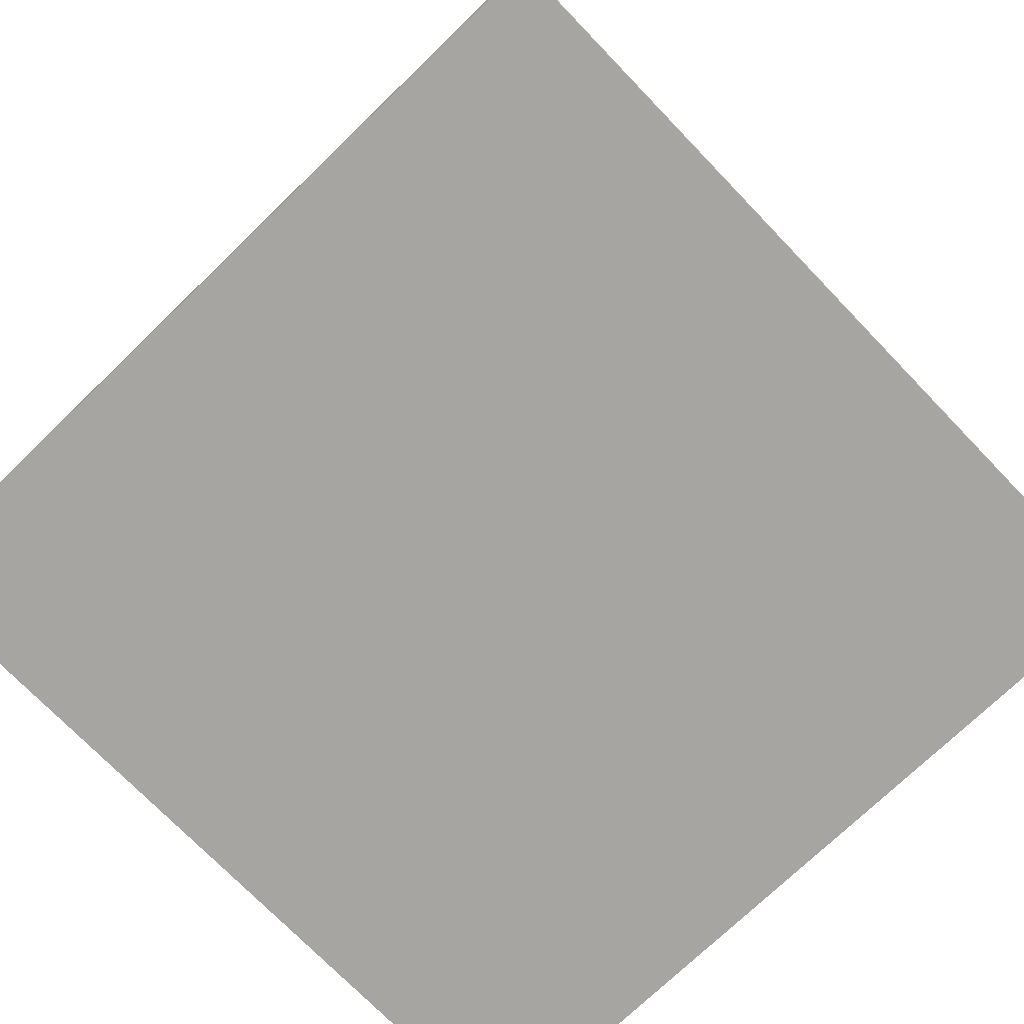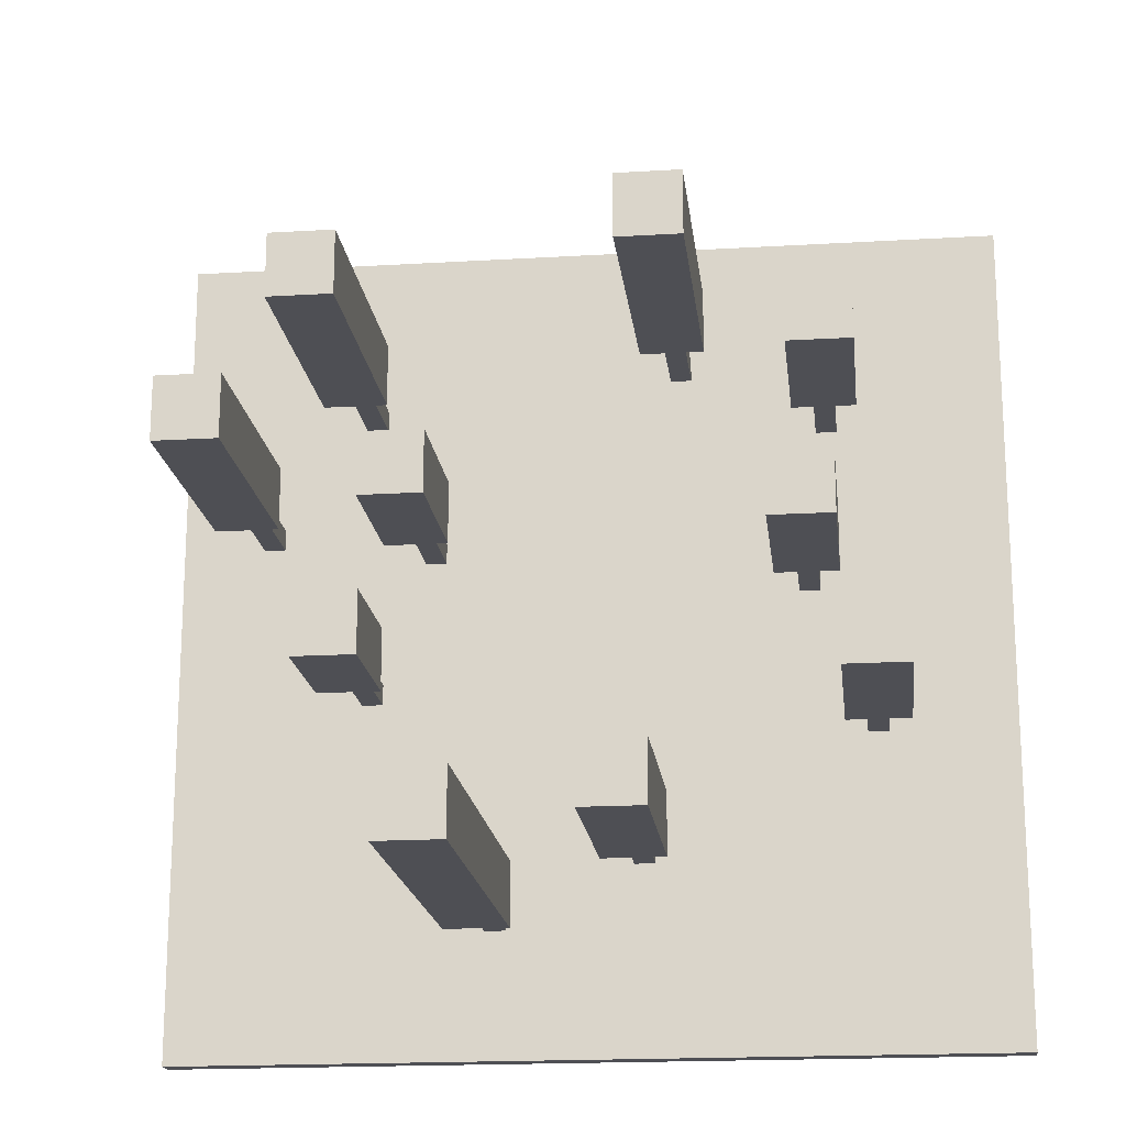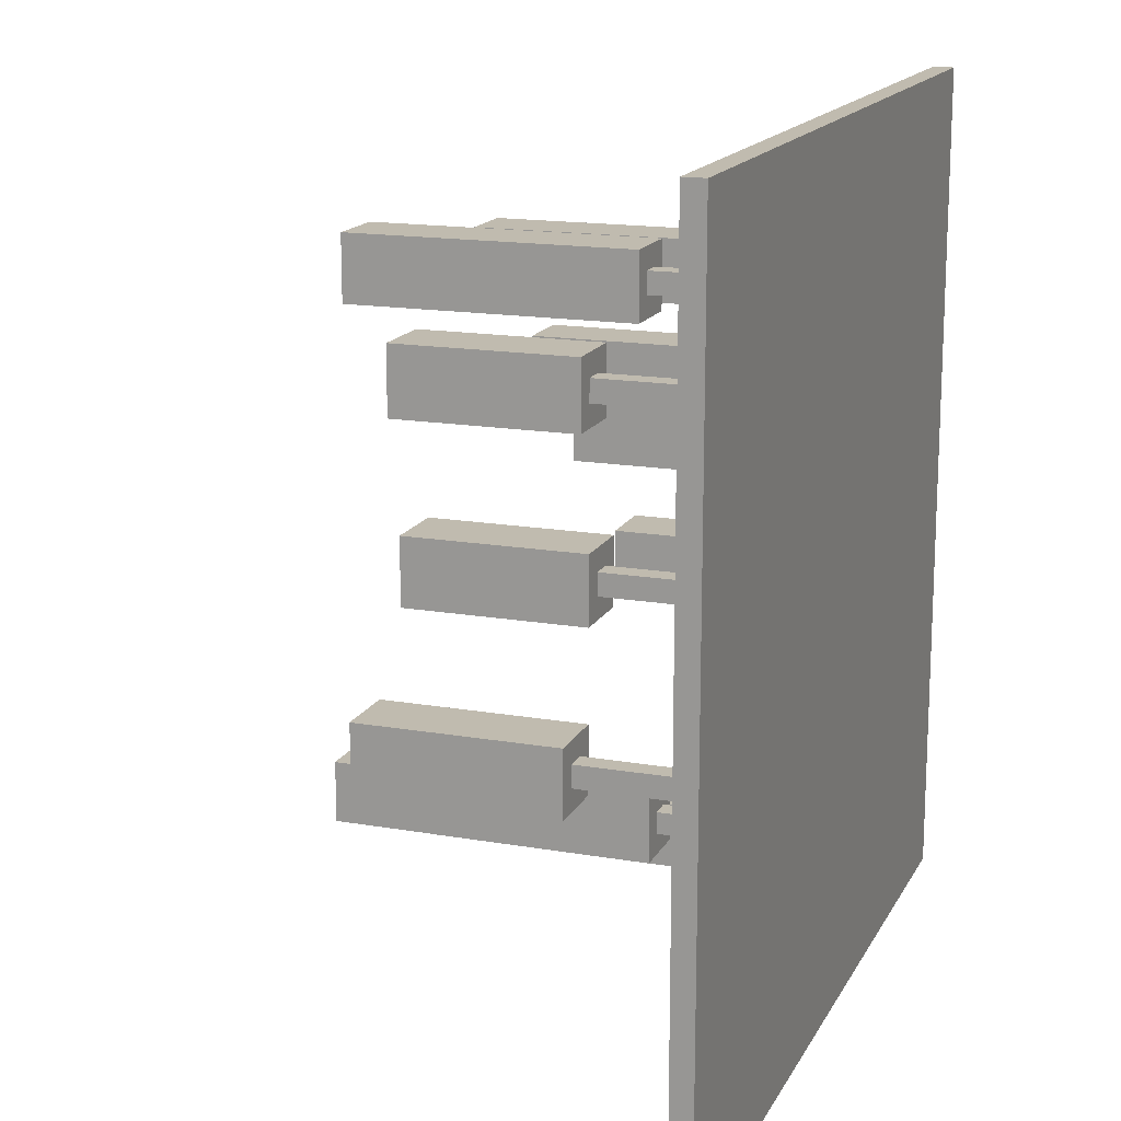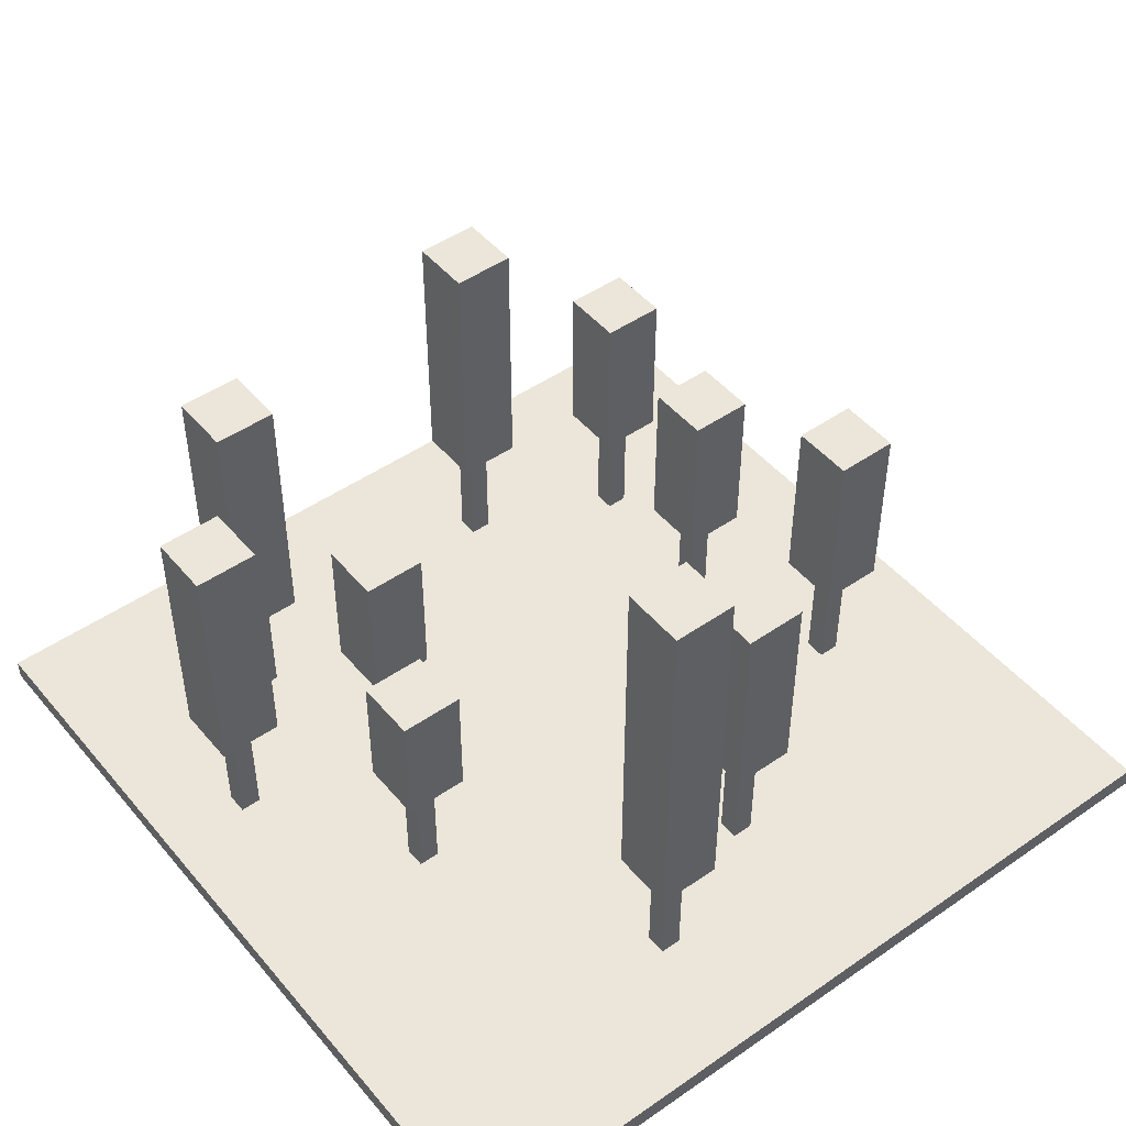
<metadata>
{"format":"obj","ext":"obj","renderer":"f3d","projection":"perspective","resolution":1024,"background":"white","views":[{"elev":-73.7,"azim":44.0,"up":"+Y"},{"elev":-18.3,"azim":-173.4,"up":"+Z"},{"elev":15.9,"azim":-70.2,"up":"+Z"},{"elev":47.7,"azim":142.1,"up":"+Y"}]}
</metadata>
<code>
o
v -25.5 0 19.3
v -25.5 0 15.3
v -25.5 0.1 19.3
v -25.5 0.1 15.3
v -25 0.7 17
v -25 0.7 16.7
v -25 1.6 17
v -25 1.6 16.7
v -24.9 0.1 16.9
v -24.9 0.1 16.8
v -24.9 0.7 16.9
v -24.9 0.7 16.8
v -24.8 0.7 18.5
v -24.8 0.7 18.2
v -24.8 1.5 18.5
v -24.8 1.5 18.2
v -24.7 0.1 18.4
v -24.7 0.1 18.3
v -24.7 0.7 18.4
v -24.7 0.7 18.3
v -24.7 0.7 17.7
v -24.7 0.7 17.4
v -24.7 1.5 17.7
v -24.7 1.5 17.4
v -24.6 0.1 17.6
v -24.6 0.1 17.5
v -24.6 0.7 17.6
v -24.6 0.7 17.5
v -24.1 0.7 18.8
v -24.1 0.7 18.5
v -24.1 2 18.8
v -24.1 2 18.5
v -24 0.1 18.7
v -24 0.1 18.6
v -24 0.7 18.7
v -24 0.7 18.6
v -23.9 0.7 16.4
v -23.9 0.7 16.1
v -23.9 1.7 16.4
v -23.9 1.7 16.1
v -23.8 0.1 16.3
v -23.8 0.1 16.2
v -23.8 0.7 16.3
v -23.8 0.7 16.2
v -23.2 0.7 16.1
v -23.2 0.7 15.8
v -23.2 2.5 16.1
v -23.2 2.5 15.8
v -23.1 0.1 16
v -23.1 0.1 15.9
v -23.1 0.7 16
v -23.1 0.7 15.9
v -22.9 0.7 17.9
v -22.9 0.7 17.6
v -22.9 1.4 17.9
v -22.9 1.4 17.6
v -22.8 0.1 17.8
v -22.8 0.1 17.7
v -22.8 0.7 17.8
v -22.8 0.7 17.7
v -22.6 0.7 18.6
v -22.6 0.7 18.3
v -22.6 0.7 17.2
v -22.6 0.7 16.9
v -22.6 1.3 17.2
v -22.6 1.3 16.9
v -22.6 2 18.6
v -22.6 2 18.3
v -22.5 0.1 18.5
v -22.5 0.1 18.4
v -22.5 0.1 17.1
v -22.5 0.1 17
v -22.5 0.7 18.5
v -22.5 0.7 18.4
v -22.5 0.7 17.1
v -22.5 0.7 17
v -22.1 0.7 18
v -22.1 0.7 17.7
v -22.1 1.9 18
v -22.1 1.9 17.7
v -22 0.1 17.9
v -22 0.1 17.8
v -22 0.7 17.9
v -22 0.7 17.8
v -24.8 0.1 16.9
v -24.8 0.1 16.8
v -24.8 0.7 16.9
v -24.8 0.7 16.8
v -24.7 0.7 17
v -24.7 0.7 16.7
v -24.7 1.6 17
v -24.7 1.6 16.7
v -24.6 0.1 18.4
v -24.6 0.1 18.3
v -24.6 0.7 18.4
v -24.6 0.7 18.3
v -24.5 0.1 17.6
v -24.5 0.1 17.5
v -24.5 0.7 18.5
v -24.5 0.7 18.2
v -24.5 0.7 17.6
v -24.5 0.7 17.5
v -24.5 1.5 18.5
v -24.5 1.5 18.2
v -24.4 0.7 17.7
v -24.4 0.7 17.4
v -24.4 1.5 17.7
v -24.4 1.5 17.4
v -23.9 0.1 18.7
v -23.9 0.1 18.6
v -23.9 0.7 18.7
v -23.9 0.7 18.6
v -23.8 0.7 18.8
v -23.8 0.7 18.5
v -23.8 2 18.8
v -23.8 2 18.5
v -23.7 0.1 16.3
v -23.7 0.1 16.2
v -23.7 0.7 16.3
v -23.7 0.7 16.2
v -23.6 0.7 16.4
v -23.6 0.7 16.1
v -23.6 1.7 16.4
v -23.6 1.7 16.1
v -23 0.1 16
v -23 0.1 15.9
v -23 0.7 16
v -23 0.7 15.9
v -22.9 0.7 16.1
v -22.9 0.7 15.8
v -22.9 2.5 16.1
v -22.9 2.5 15.8
v -22.7 0.1 17.8
v -22.7 0.1 17.7
v -22.7 0.7 17.8
v -22.7 0.7 17.7
v -22.6 0.7 17.9
v -22.6 0.7 17.6
v -22.6 1.4 17.9
v -22.6 1.4 17.6
v -22.4 0.1 18.5
v -22.4 0.1 18.4
v -22.4 0.1 17.1
v -22.4 0.1 17
v -22.4 0.7 18.5
v -22.4 0.7 18.4
v -22.4 0.7 17.1
v -22.4 0.7 17
v -22.3 0.7 18.6
v -22.3 0.7 18.3
v -22.3 0.7 17.2
v -22.3 0.7 16.9
v -22.3 1.3 17.2
v -22.3 1.3 16.9
v -22.3 2 18.6
v -22.3 2 18.3
v -21.9 0.1 17.9
v -21.9 0.1 17.8
v -21.9 0.7 17.9
v -21.9 0.7 17.8
v -21.8 0.7 18
v -21.8 0.7 17.7
v -21.8 1.9 18
v -21.8 1.9 17.7
v -21.5 0 19.3
v -21.5 0 15.3
v -21.5 0.1 19.3
v -21.5 0.1 15.3
v -25.5 0 19.3
v -25.5 0.1 19.3
v -21.5 0 19.3
v -21.5 0.1 19.3
v -24.1 0.7 18.8
v -24.1 2 18.8
v -23.8 0.7 18.8
v -23.8 2 18.8
v -24 0.1 18.7
v -24 0.7 18.7
v -23.9 0.1 18.7
v -23.9 0.7 18.7
v -22.6 0.7 18.6
v -22.6 2 18.6
v -22.3 0.7 18.6
v -22.3 2 18.6
v -24.8 0.7 18.5
v -24.8 1.5 18.5
v -24.5 0.7 18.5
v -24.5 1.5 18.5
v -22.5 0.1 18.5
v -22.5 0.7 18.5
v -22.4 0.1 18.5
v -22.4 0.7 18.5
v -24.7 0.1 18.4
v -24.7 0.7 18.4
v -24.6 0.1 18.4
v -24.6 0.7 18.4
v -22.1 0.7 18
v -22.1 1.9 18
v -21.8 0.7 18
v -21.8 1.9 18
v -22.9 0.7 17.9
v -22.9 1.4 17.9
v -22.6 0.7 17.9
v -22.6 1.4 17.9
v -22 0.1 17.9
v -22 0.7 17.9
v -21.9 0.1 17.9
v -21.9 0.7 17.9
v -22.8 0.1 17.8
v -22.8 0.7 17.8
v -22.7 0.1 17.8
v -22.7 0.7 17.8
v -24.7 0.7 17.7
v -24.7 1.5 17.7
v -24.4 0.7 17.7
v -24.4 1.5 17.7
v -24.6 0.1 17.6
v -24.6 0.7 17.6
v -24.5 0.1 17.6
v -24.5 0.7 17.6
v -22.6 0.7 17.2
v -22.6 1.3 17.2
v -22.3 0.7 17.2
v -22.3 1.3 17.2
v -22.5 0.1 17.1
v -22.5 0.7 17.1
v -22.4 0.1 17.1
v -22.4 0.7 17.1
v -25 0.7 17
v -25 1.6 17
v -24.7 0.7 17
v -24.7 1.6 17
v -24.9 0.1 16.9
v -24.9 0.7 16.9
v -24.8 0.1 16.9
v -24.8 0.7 16.9
v -23.9 0.7 16.4
v -23.9 1.7 16.4
v -23.6 0.7 16.4
v -23.6 1.7 16.4
v -23.8 0.1 16.3
v -23.8 0.7 16.3
v -23.7 0.1 16.3
v -23.7 0.7 16.3
v -23.2 0.7 16.1
v -23.2 2.5 16.1
v -22.9 0.7 16.1
v -22.9 2.5 16.1
v -23.1 0.1 16
v -23.1 0.7 16
v -23 0.1 16
v -23 0.7 16
v -24 0.1 18.6
v -24 0.7 18.6
v -23.9 0.1 18.6
v -23.9 0.7 18.6
v -24.1 0.7 18.5
v -24.1 2 18.5
v -23.8 0.7 18.5
v -23.8 2 18.5
v -22.5 0.1 18.4
v -22.5 0.7 18.4
v -22.4 0.1 18.4
v -22.4 0.7 18.4
v -24.7 0.1 18.3
v -24.7 0.7 18.3
v -24.6 0.1 18.3
v -24.6 0.7 18.3
v -22.6 0.7 18.3
v -22.6 2 18.3
v -22.3 0.7 18.3
v -22.3 2 18.3
v -24.8 0.7 18.2
v -24.8 1.5 18.2
v -24.5 0.7 18.2
v -24.5 1.5 18.2
v -22 0.1 17.8
v -22 0.7 17.8
v -21.9 0.1 17.8
v -21.9 0.7 17.8
v -22.8 0.1 17.7
v -22.8 0.7 17.7
v -22.7 0.1 17.7
v -22.7 0.7 17.7
v -22.1 0.7 17.7
v -22.1 1.9 17.7
v -21.8 0.7 17.7
v -21.8 1.9 17.7
v -22.9 0.7 17.6
v -22.9 1.4 17.6
v -22.6 0.7 17.6
v -22.6 1.4 17.6
v -24.6 0.1 17.5
v -24.6 0.7 17.5
v -24.5 0.1 17.5
v -24.5 0.7 17.5
v -24.7 0.7 17.4
v -24.7 1.5 17.4
v -24.4 0.7 17.4
v -24.4 1.5 17.4
v -22.5 0.1 17
v -22.5 0.7 17
v -22.4 0.1 17
v -22.4 0.7 17
v -22.6 0.7 16.9
v -22.6 1.3 16.9
v -22.3 0.7 16.9
v -22.3 1.3 16.9
v -24.9 0.1 16.8
v -24.9 0.7 16.8
v -24.8 0.1 16.8
v -24.8 0.7 16.8
v -25 0.7 16.7
v -25 1.6 16.7
v -24.7 0.7 16.7
v -24.7 1.6 16.7
v -23.8 0.1 16.2
v -23.8 0.7 16.2
v -23.7 0.1 16.2
v -23.7 0.7 16.2
v -23.9 0.7 16.1
v -23.9 1.7 16.1
v -23.6 0.7 16.1
v -23.6 1.7 16.1
v -23.1 0.1 15.9
v -23.1 0.7 15.9
v -23 0.1 15.9
v -23 0.7 15.9
v -23.2 0.7 15.8
v -23.2 2.5 15.8
v -22.9 0.7 15.8
v -22.9 2.5 15.8
v -25.5 0 15.3
v -25.5 0.1 15.3
v -21.5 0 15.3
v -21.5 0.1 15.3
v -25.5 0 19.3
v -21.5 0 19.3
v -25.5 0 15.3
v -21.5 0 15.3
v -24.1 0.7 18.8
v -23.8 0.7 18.8
v -24 0.7 18.7
v -23.9 0.7 18.7
v -24 0.7 18.6
v -23.9 0.7 18.6
v -22.6 0.7 18.6
v -22.3 0.7 18.6
v -24.8 0.7 18.5
v -24.5 0.7 18.5
v -24.1 0.7 18.5
v -23.8 0.7 18.5
v -22.5 0.7 18.5
v -22.4 0.7 18.5
v -24.7 0.7 18.4
v -24.6 0.7 18.4
v -22.5 0.7 18.4
v -22.4 0.7 18.4
v -24.7 0.7 18.3
v -24.6 0.7 18.3
v -22.6 0.7 18.3
v -22.3 0.7 18.3
v -24.8 0.7 18.2
v -24.5 0.7 18.2
v -22.1 0.7 18
v -21.8 0.7 18
v -22.9 0.7 17.9
v -22.6 0.7 17.9
v -22 0.7 17.9
v -21.9 0.7 17.9
v -22.8 0.7 17.8
v -22.7 0.7 17.8
v -22 0.7 17.8
v -21.9 0.7 17.8
v -24.7 0.7 17.7
v -24.4 0.7 17.7
v -22.8 0.7 17.7
v -22.7 0.7 17.7
v -22.1 0.7 17.7
v -21.8 0.7 17.7
v -24.6 0.7 17.6
v -24.5 0.7 17.6
v -22.9 0.7 17.6
v -22.6 0.7 17.6
v -24.6 0.7 17.5
v -24.5 0.7 17.5
v -24.7 0.7 17.4
v -24.4 0.7 17.4
v -22.6 0.7 17.2
v -22.3 0.7 17.2
v -22.5 0.7 17.1
v -22.4 0.7 17.1
v -25 0.7 17
v -24.7 0.7 17
v -22.5 0.7 17
v -22.4 0.7 17
v -24.9 0.7 16.9
v -24.8 0.7 16.9
v -22.6 0.7 16.9
v -22.3 0.7 16.9
v -24.9 0.7 16.8
v -24.8 0.7 16.8
v -25 0.7 16.7
v -24.7 0.7 16.7
v -23.9 0.7 16.4
v -23.6 0.7 16.4
v -23.8 0.7 16.3
v -23.7 0.7 16.3
v -23.8 0.7 16.2
v -23.7 0.7 16.2
v -23.9 0.7 16.1
v -23.6 0.7 16.1
v -23.2 0.7 16.1
v -22.9 0.7 16.1
v -23.1 0.7 16
v -23 0.7 16
v -23.1 0.7 15.9
v -23 0.7 15.9
v -23.2 0.7 15.8
v -22.9 0.7 15.8
v -25.5 0.1 19.3
v -21.5 0.1 19.3
v -24 0.1 18.7
v -23.9 0.1 18.7
v -24 0.1 18.6
v -23.9 0.1 18.6
v -22.5 0.1 18.5
v -22.4 0.1 18.5
v -24.7 0.1 18.4
v -24.6 0.1 18.4
v -22.5 0.1 18.4
v -22.4 0.1 18.4
v -24.7 0.1 18.3
v -24.6 0.1 18.3
v -22 0.1 17.9
v -21.9 0.1 17.9
v -22.8 0.1 17.8
v -22.7 0.1 17.8
v -22 0.1 17.8
v -21.9 0.1 17.8
v -22.8 0.1 17.7
v -22.7 0.1 17.7
v -24.6 0.1 17.6
v -24.5 0.1 17.6
v -24.6 0.1 17.5
v -24.5 0.1 17.5
v -22.5 0.1 17.1
v -22.4 0.1 17.1
v -22.5 0.1 17
v -22.4 0.1 17
v -24.9 0.1 16.9
v -24.8 0.1 16.9
v -24.9 0.1 16.8
v -24.8 0.1 16.8
v -23.8 0.1 16.3
v -23.7 0.1 16.3
v -23.8 0.1 16.2
v -23.7 0.1 16.2
v -23.1 0.1 16
v -23 0.1 16
v -23.1 0.1 15.9
v -23 0.1 15.9
v -25.5 0.1 15.3
v -21.5 0.1 15.3
v -22.6 1.3 17.2
v -22.3 1.3 17.2
v -22.6 1.3 16.9
v -22.3 1.3 16.9
v -22.9 1.4 17.9
v -22.6 1.4 17.9
v -22.9 1.4 17.6
v -22.6 1.4 17.6
v -24.8 1.5 18.5
v -24.5 1.5 18.5
v -24.8 1.5 18.2
v -24.5 1.5 18.2
v -24.7 1.5 17.7
v -24.4 1.5 17.7
v -24.7 1.5 17.4
v -24.4 1.5 17.4
v -25 1.6 17
v -24.7 1.6 17
v -25 1.6 16.7
v -24.7 1.6 16.7
v -23.9 1.7 16.4
v -23.6 1.7 16.4
v -23.9 1.7 16.1
v -23.6 1.7 16.1
v -22.1 1.9 18
v -21.8 1.9 18
v -22.1 1.9 17.7
v -21.8 1.9 17.7
v -24.1 2 18.8
v -23.8 2 18.8
v -22.6 2 18.6
v -22.3 2 18.6
v -24.1 2 18.5
v -23.8 2 18.5
v -22.6 2 18.3
v -22.3 2 18.3
v -23.2 2.5 16.1
v -22.9 2.5 16.1
v -23.2 2.5 15.8
v -22.9 2.5 15.8
f 3 2 1
f 4 2 3
f 7 6 5
f 8 6 7
f 11 10 9
f 12 10 11
f 15 14 13
f 16 14 15
f 19 18 17
f 20 18 19
f 23 22 21
f 24 22 23
f 27 26 25
f 28 26 27
f 31 30 29
f 32 30 31
f 35 34 33
f 36 34 35
f 39 38 37
f 40 38 39
f 43 42 41
f 44 42 43
f 47 46 45
f 48 46 47
f 51 50 49
f 52 50 51
f 55 54 53
f 56 54 55
f 59 58 57
f 60 58 59
f 65 64 63
f 66 64 65
f 67 62 61
f 68 62 67
f 73 70 69
f 74 70 73
f 75 72 71
f 76 72 75
f 79 78 77
f 80 78 79
f 83 82 81
f 84 82 83
f 85 86 87
f 87 86 88
f 89 90 91
f 91 90 92
f 93 94 95
f 95 94 96
f 97 98 101
f 101 98 102
f 99 100 103
f 103 100 104
f 105 106 107
f 107 106 108
f 109 110 111
f 111 110 112
f 113 114 115
f 115 114 116
f 117 118 119
f 119 118 120
f 121 122 123
f 123 122 124
f 125 126 127
f 127 126 128
f 129 130 131
f 131 130 132
f 133 134 135
f 135 134 136
f 137 138 139
f 139 138 140
f 141 142 145
f 145 142 146
f 143 144 147
f 147 144 148
f 151 152 153
f 153 152 154
f 149 150 155
f 155 150 156
f 157 158 159
f 159 158 160
f 161 162 163
f 163 162 164
f 165 166 167
f 167 166 168
f 171 170 169
f 172 170 171
f 175 174 173
f 176 174 175
f 179 178 177
f 180 178 179
f 183 182 181
f 184 182 183
f 187 186 185
f 188 186 187
f 191 190 189
f 192 190 191
f 195 194 193
f 196 194 195
f 199 198 197
f 200 198 199
f 203 202 201
f 204 202 203
f 207 206 205
f 208 206 207
f 211 210 209
f 212 210 211
f 215 214 213
f 216 214 215
f 219 218 217
f 220 218 219
f 223 222 221
f 224 222 223
f 227 226 225
f 228 226 227
f 231 230 229
f 232 230 231
f 235 234 233
f 236 234 235
f 239 238 237
f 240 238 239
f 243 242 241
f 244 242 243
f 247 246 245
f 248 246 247
f 251 250 249
f 252 250 251
f 253 254 255
f 255 254 256
f 257 258 259
f 259 258 260
f 261 262 263
f 263 262 264
f 265 266 267
f 267 266 268
f 269 270 271
f 271 270 272
f 273 274 275
f 275 274 276
f 277 278 279
f 279 278 280
f 281 282 283
f 283 282 284
f 285 286 287
f 287 286 288
f 289 290 291
f 291 290 292
f 293 294 295
f 295 294 296
f 297 298 299
f 299 298 300
f 301 302 303
f 303 302 304
f 305 306 307
f 307 306 308
f 309 310 311
f 311 310 312
f 313 314 315
f 315 314 316
f 317 318 319
f 319 318 320
f 321 322 323
f 323 322 324
f 325 326 327
f 327 326 328
f 329 330 331
f 331 330 332
f 333 334 335
f 335 334 336
f 339 338 337
f 340 338 339
f 343 342 341
f 344 342 343
f 345 343 341
f 346 342 344
f 351 345 341
f 351 346 345
f 352 342 346
f 352 346 351
f 353 348 347
f 354 348 353
f 355 350 349
f 356 350 355
f 357 353 347
f 358 348 354
f 359 355 349
f 360 350 356
f 361 357 347
f 361 358 357
f 362 348 358
f 362 358 361
f 363 360 359
f 363 359 349
f 364 350 360
f 364 360 363
f 369 366 365
f 370 366 369
f 371 368 367
f 372 368 371
f 373 369 365
f 374 366 370
f 377 371 367
f 378 368 372
f 379 373 365
f 379 374 373
f 380 366 374
f 380 374 379
f 381 376 375
f 382 376 381
f 383 378 377
f 383 377 367
f 384 368 378
f 384 378 383
f 385 381 375
f 386 376 382
f 387 385 375
f 387 386 385
f 388 376 386
f 388 386 387
f 391 390 389
f 392 390 391
f 395 391 389
f 396 390 392
f 397 394 393
f 398 394 397
f 399 396 395
f 399 395 389
f 400 390 396
f 400 396 399
f 401 397 393
f 402 394 398
f 403 401 393
f 403 402 401
f 404 394 402
f 404 402 403
f 407 406 405
f 408 406 407
f 409 407 405
f 410 406 408
f 411 409 405
f 411 410 409
f 412 406 410
f 412 410 411
f 415 414 413
f 416 414 415
f 417 415 413
f 418 414 416
f 419 417 413
f 419 418 417
f 420 414 418
f 420 418 419
f 421 422 423
f 423 422 424
f 421 423 425
f 424 422 426
f 426 422 427
f 425 426 427
f 427 422 428
f 421 425 429
f 425 427 429
f 429 427 430
f 430 427 431
f 428 422 432
f 421 429 433
f 430 431 434
f 431 432 434
f 432 422 435
f 433 434 435
f 434 432 435
f 435 422 436
f 433 435 437
f 437 435 438
f 438 435 439
f 436 422 440
f 433 437 441
f 438 439 442
f 439 440 442
f 433 441 443
f 441 442 443
f 443 442 444
f 433 443 445
f 444 442 446
f 442 440 447
f 445 446 447
f 446 442 447
f 447 440 448
f 445 447 449
f 448 440 450
f 421 433 451
f 449 450 451
f 433 445 451
f 445 449 451
f 451 450 452
f 421 451 453
f 452 450 454
f 454 450 455
f 453 454 455
f 455 450 456
f 453 455 457
f 456 450 458
f 458 450 459
f 457 458 459
f 459 450 460
f 457 459 461
f 460 450 462
f 421 453 463
f 461 462 463
f 453 457 463
f 457 461 463
f 450 440 464
f 463 462 464
f 440 422 464
f 462 450 464
f 465 466 467
f 467 466 468
f 469 470 471
f 471 470 472
f 473 474 475
f 475 474 476
f 477 478 479
f 479 478 480
f 481 482 483
f 483 482 484
f 485 486 487
f 487 486 488
f 489 490 491
f 491 490 492
f 493 494 497
f 497 494 498
f 495 496 499
f 499 496 500
f 501 502 503
f 503 502 504

</code>
